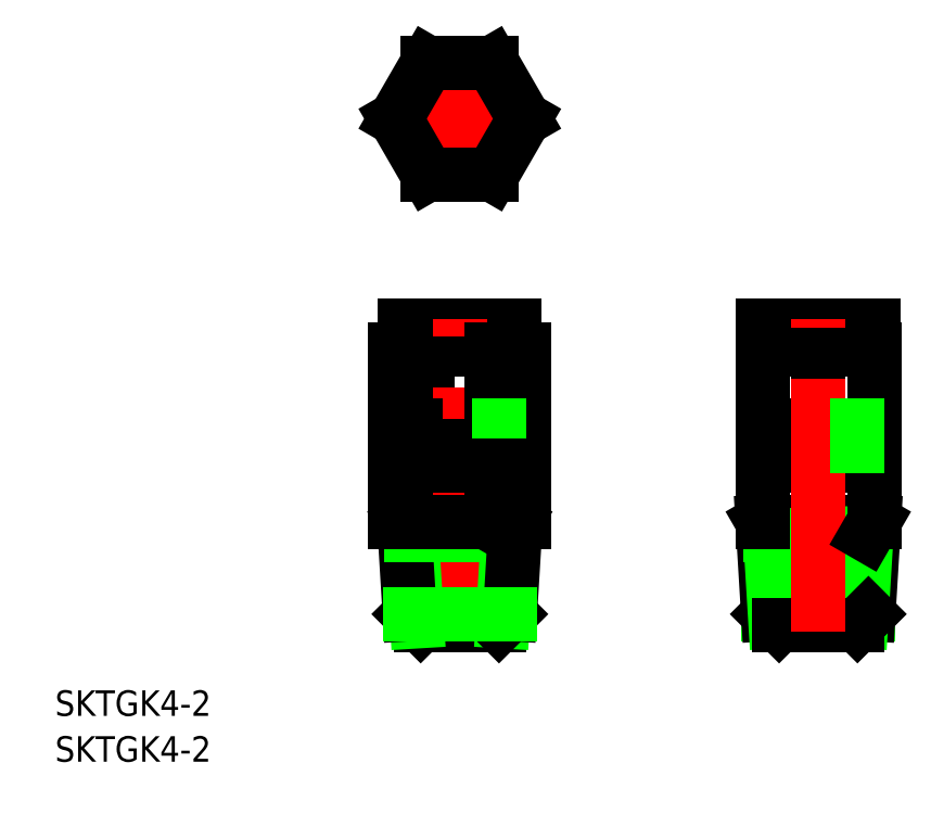
<metadata>
{"format":"dxf","ext":"dxf","renderer":"ezdxf+matplotlib","layout":"modelspace","background":"white","min_lineweight":24,"dpi":150}
</metadata>
<code>
0
SECTION
2
ENTITIES
0
CIRCLE
8
0
10
0
20
57.55
30
0
40
2.05
0
LINE
8
CENTER
10
-8.4
20
57.55
30
0
11
8.4
21
57.55
31
0
0
LINE
8
CENTER
10
0
20
65.95
30
0
11
0
21
49.15
31
0
0
LINE
8
0
10
-4.041
20
50.55
30
0
11
4.041
21
50.55
31
0
0
LINE
8
0
10
-4.041
20
64.55
30
0
11
4.041
21
64.55
31
0
0
LINE
8
0
10
-8.083
20
57.55
30
0
11
-4.041
21
50.55
31
0
0
LINE
8
0
10
8.083
20
57.55
30
0
11
4.041
21
50.55
31
0
0
LINE
8
0
10
4.041
20
64.55
30
0
11
8.083
21
57.55
31
0
0
LINE
8
0
10
-8.083
20
57.55
30
0
11
-4.041
21
64.55
31
0
0
LINE
8
0
10
45
20
13.99
30
0
11
45
21
6.99
31
0
0
LINE
8
0
10
38
20
19.05
30
0
11
38
21
28.55
31
0
0
LINE
8
0
10
52
20
19.05
30
0
11
52
21
28.55
31
0
0
LINE
8
0
10
45
20
19.05
30
0
11
45
21
28.55
31
0
0
LINE
8
0
10
52
20
28.55
30
0
11
38
21
28.55
31
0
0
LINE
8
0
10
52
20
19.05
30
0
11
38
21
19.05
31
0
0
LINE
8
0
10
38.1
20
28.55
30
0
11
38.1
21
31.55
31
0
0
LINE
8
0
10
38.1
20
31.55
30
0
11
51.9
21
31.55
31
0
0
LINE
8
0
10
51.3
20
-4.627
30
0
11
38.7
21
-4.627
31
0
0
LINE
8
0
10
38.96
20
5.334
30
0
11
38
21
6.99
31
0
0
LINE
8
0
10
38.7
20
-4.627
30
0
11
38
21
6.99
31
0
0
LINE
8
0
10
40.08
20
-6.01
30
0
11
38.7
21
-4.627
31
0
0
LINE
8
0
10
39.61
20
-5.538
30
0
11
38.96
21
5.334
31
0
0
LINE
8
0
10
40.13
20
16.49
30
0
11
40.13
21
19.05
31
0
0
LINE
8
0
10
39.44
20
16.49
30
0
11
39.44
21
19.05
31
0
0
LINE
8
0
10
40.25
20
13.99
30
0
11
40.25
21
16.49
31
0
0
LINE
8
0
10
39.44
20
16.49
30
0
11
50.56
21
16.49
31
0
0
LINE
8
0
10
38
20
13.99
30
0
11
52
21
13.99
31
0
0
LINE
8
0
10
38
20
6.99
30
0
11
52
21
6.99
31
0
0
LINE
8
0
10
51.04
20
5.334
30
0
11
38.96
21
5.334
31
0
0
LINE
8
0
10
51.3
20
-4.627
30
0
11
52
21
6.99
31
0
0
LINE
8
0
10
50.39
20
-5.538
30
0
11
51.04
21
5.334
31
0
0
LINE
8
0
10
40.08
20
-6.01
30
0
11
49.92
21
-6.01
31
0
0
LINE
8
0
10
49.92
20
-6.01
30
0
11
51.3
21
-4.627
31
0
0
LINE
8
0
10
52
20
13.99
30
0
11
52
21
6.99
31
0
0
LINE
8
0
10
38
20
13.99
30
0
11
38
21
6.99
31
0
0
LINE
8
0
10
50.56
20
16.49
30
0
11
50.56
21
19.05
31
0
0
LINE
8
0
10
49.75
20
13.99
30
0
11
49.75
21
16.49
31
0
0
LINE
8
CENTER
10
45
20
-6.833
30
0
11
45
21
32.35
31
0
0
LINE
8
0
10
51.04
20
5.334
30
0
11
52
21
6.99
31
0
0
LINE
8
0
10
49.92
20
16.49
30
0
11
49.92
21
19.05
31
0
0
LINE
8
0
10
51.9
20
28.55
30
0
11
51.9
21
31.55
31
0
0
LINE
8
0
10
-4.041
20
19.05
30
0
11
-4.041
21
28.61
31
0
0
LINE
8
0
10
-8.083
20
19.05
30
0
11
8.083
21
19.05
31
0
0
LINE
8
0
10
6.9
20
28.61
30
0
11
6.9
21
31.55
31
0
0
LINE
8
0
10
8.083
20
19.05
30
0
11
8.083
21
28.61
31
0
0
LINE
8
0
10
-8.083
20
28.61
30
0
11
8.083
21
28.61
31
0
0
LINE
8
0
10
-4.041
20
6.99
30
0
11
-4.041
21
13.99
31
0
0
LINE
8
0
10
-6.9
20
28.61
30
0
11
-6.9
21
31.55
31
0
0
LINE
8
0
10
-6.9
20
31.55
30
0
11
6.9
21
31.55
31
0
0
LINE
8
0
10
-8.083
20
19.05
30
0
11
-8.083
21
28.61
31
0
0
LINE
8
0
10
-4.92
20
16.49
30
0
11
-4.92
21
19.05
31
0
0
LINE
8
0
10
-6.044
20
5.334
30
0
11
-7
21
6.99
31
0
0
LINE
8
CENTER
10
0
20
-7.905
30
0
11
0
21
32.35
31
0
0
LINE
8
0
10
-4.75
20
13.99
30
0
11
-4.75
21
16.49
31
0
0
LINE
8
0
10
-5.556
20
16.49
30
0
11
-5.556
21
19.05
31
0
0
LINE
8
0
10
-8.083
20
6.99
30
0
11
-8.083
21
13.99
31
0
0
LINE
8
0
10
-4.916
20
-6.01
30
0
11
-6.3
21
-4.627
31
0
0
LINE
8
0
10
4.916
20
-6.01
30
0
11
-4.916
21
-6.01
31
0
0
LINE
8
0
10
-5.389
20
-5.538
30
0
11
-6.044
21
5.334
31
0
0
LINE
8
0
10
-6.3
20
-4.627
30
0
11
-7
21
6.99
31
0
0
LINE
8
0
10
-6.044
20
5.334
30
0
11
6.044
21
5.334
31
0
0
LINE
8
0
10
4.041
20
19.05
30
0
11
4.041
21
28.61
31
0
0
LINE
8
0
10
8.083
20
6.99
30
0
11
-8.083
21
6.99
31
0
0
LINE
8
0
10
8.083
20
13.99
30
0
11
-8.083
21
13.99
31
0
0
LINE
8
0
10
5.556
20
16.49
30
0
11
-5.556
21
16.49
31
0
0
LINE
8
0
10
4.75
20
13.99
30
0
11
4.75
21
16.49
31
0
0
LINE
8
0
10
5.556
20
16.49
30
0
11
5.556
21
19.05
31
0
0
LINE
8
0
10
4.869
20
16.49
30
0
11
4.869
21
19.05
31
0
0
LINE
8
0
10
8.083
20
6.99
30
0
11
8.083
21
13.99
31
0
0
LINE
8
0
10
5.389
20
-5.538
30
0
11
6.044
21
5.334
31
0
0
LINE
8
0
10
4.916
20
-6.01
30
0
11
6.3
21
-4.627
31
0
0
LINE
8
0
10
6.3
20
-4.627
30
0
11
7
21
6.99
31
0
0
LINE
8
0
10
6.044
20
5.334
30
0
11
7
21
6.99
31
0
0
LINE
8
0
10
-6.3
20
-4.627
30
0
11
6.3
21
-4.627
31
0
0
LINE
8
0
10
4.041
20
6.99
30
0
11
4.041
21
13.99
31
0
0
TEXT
8
0
10
-50.82
20
-17.4
30
0
40
3.2
1
SKTGK4-2
0
TEXT
8
0
10
-50.82
20
-23.15
30
0
40
3.2
1
SKTGK4-2
0
ENDSEC
0
EOF

</code>
